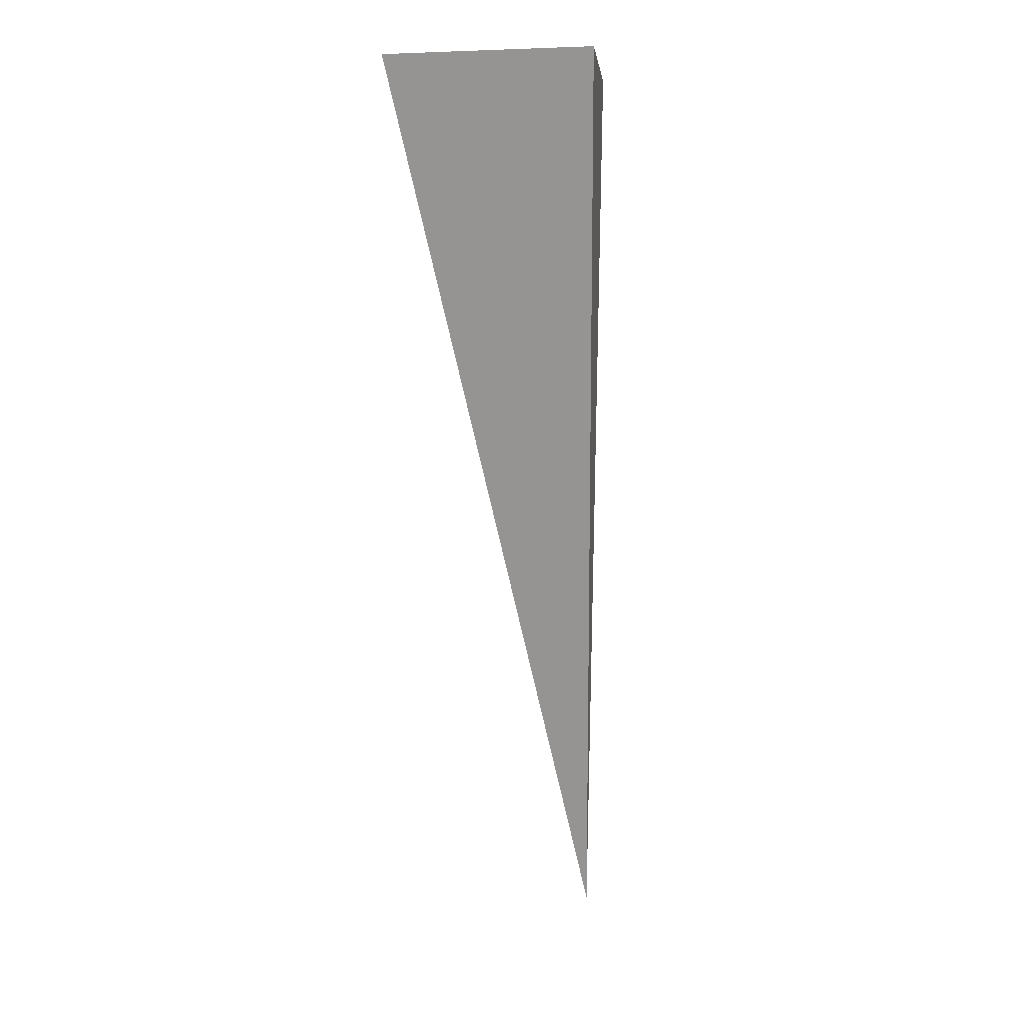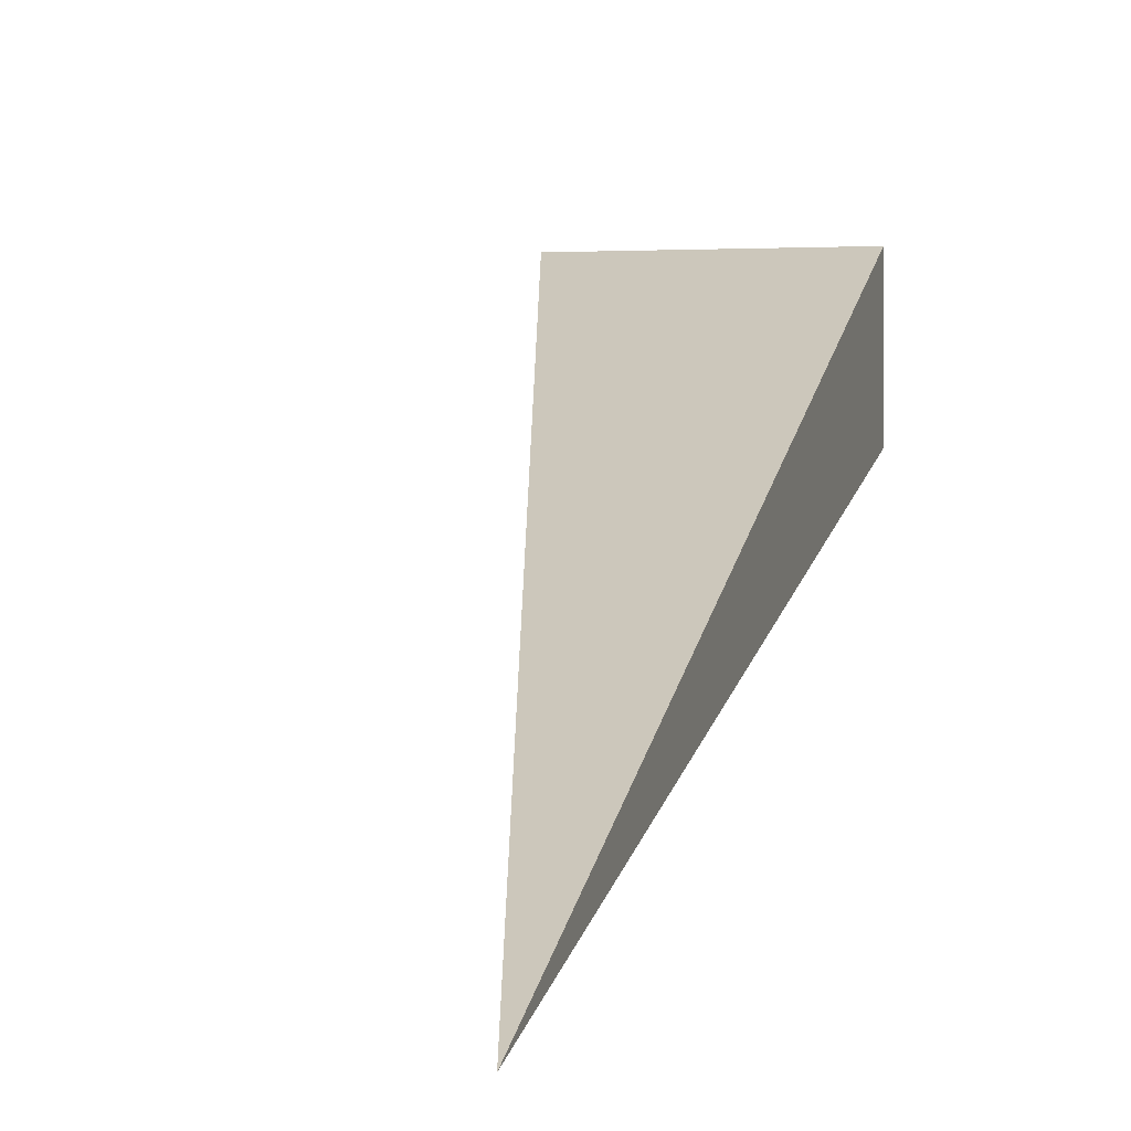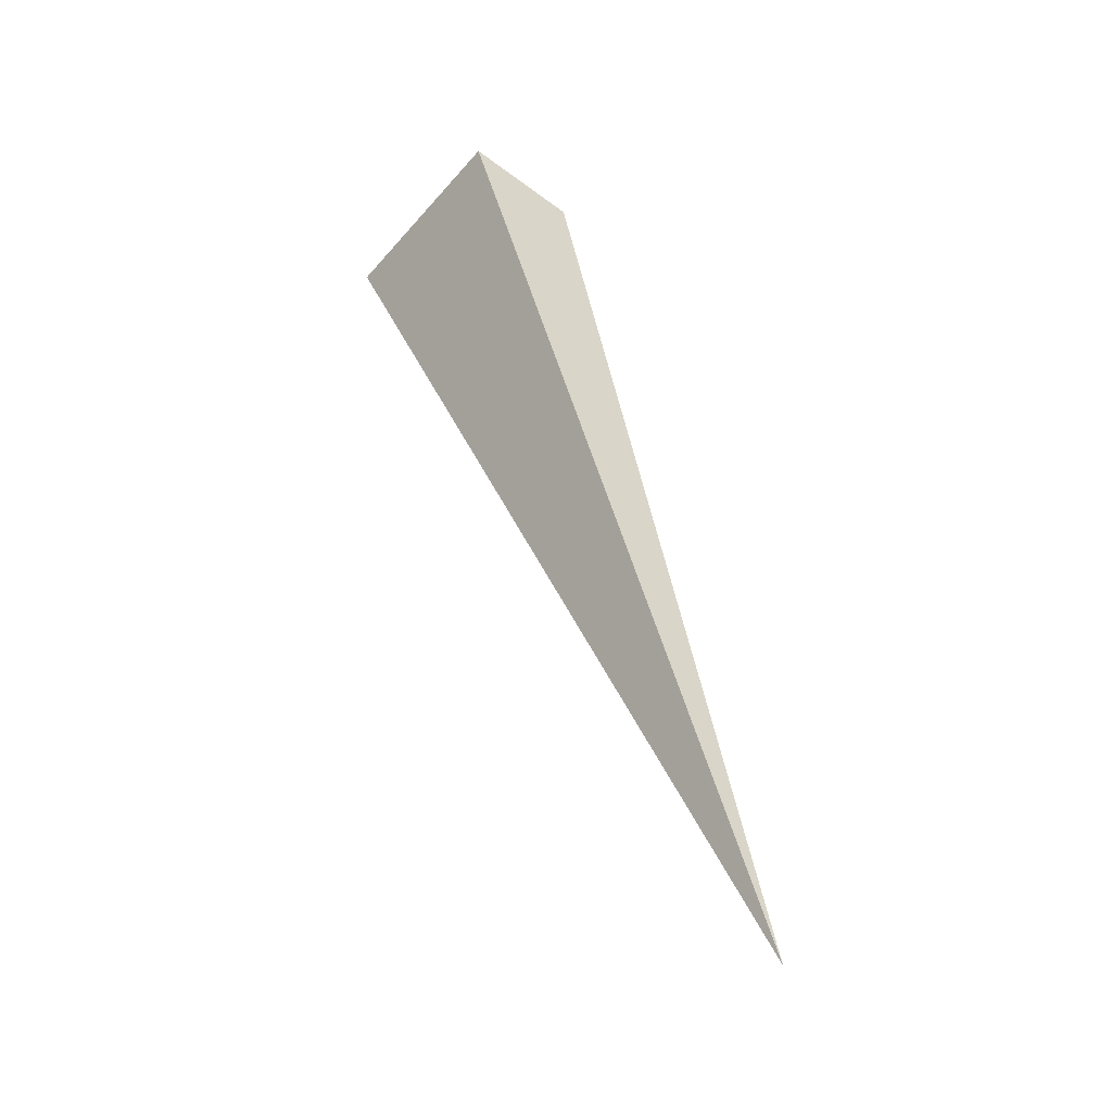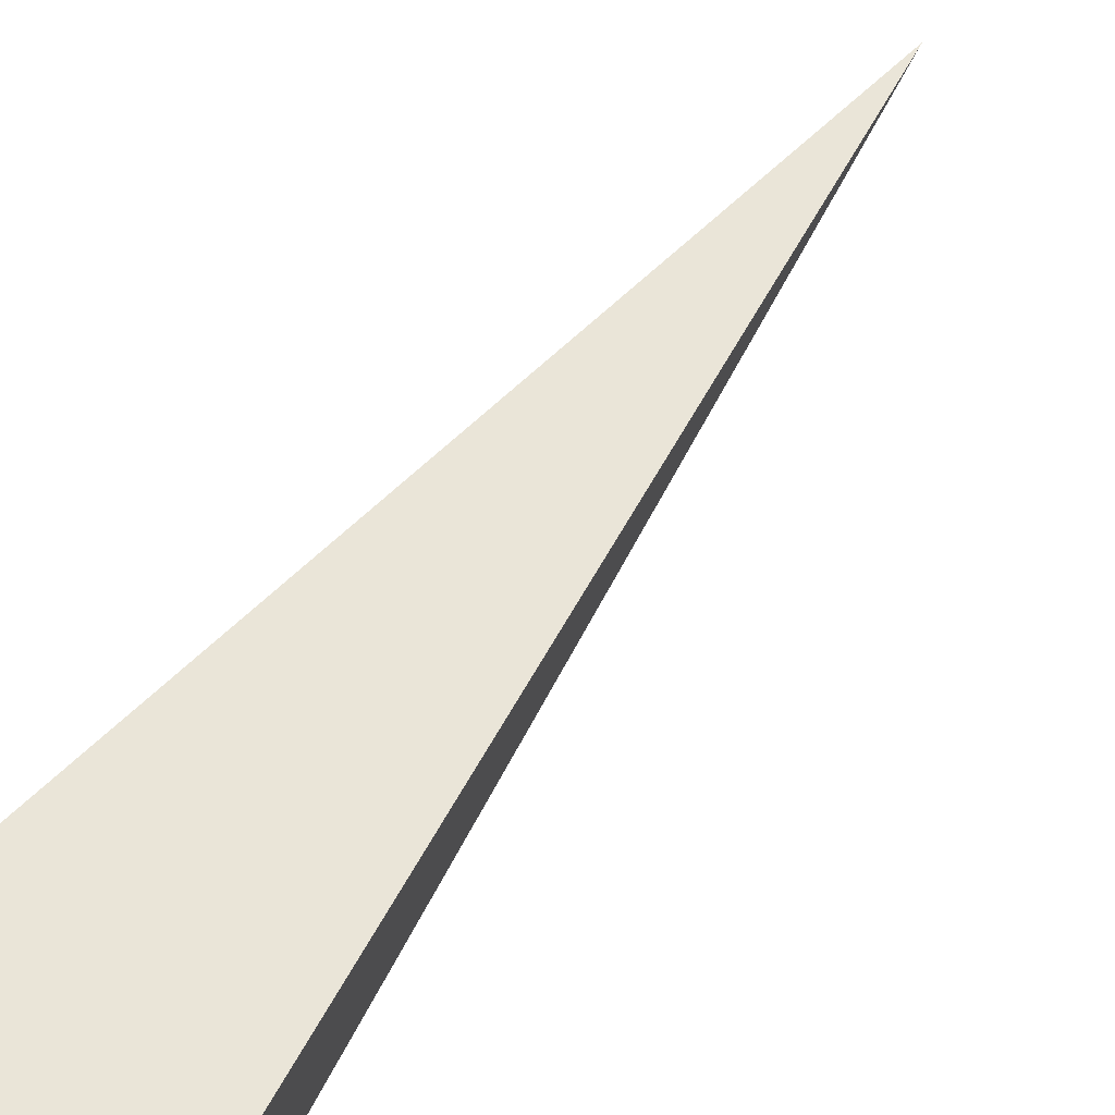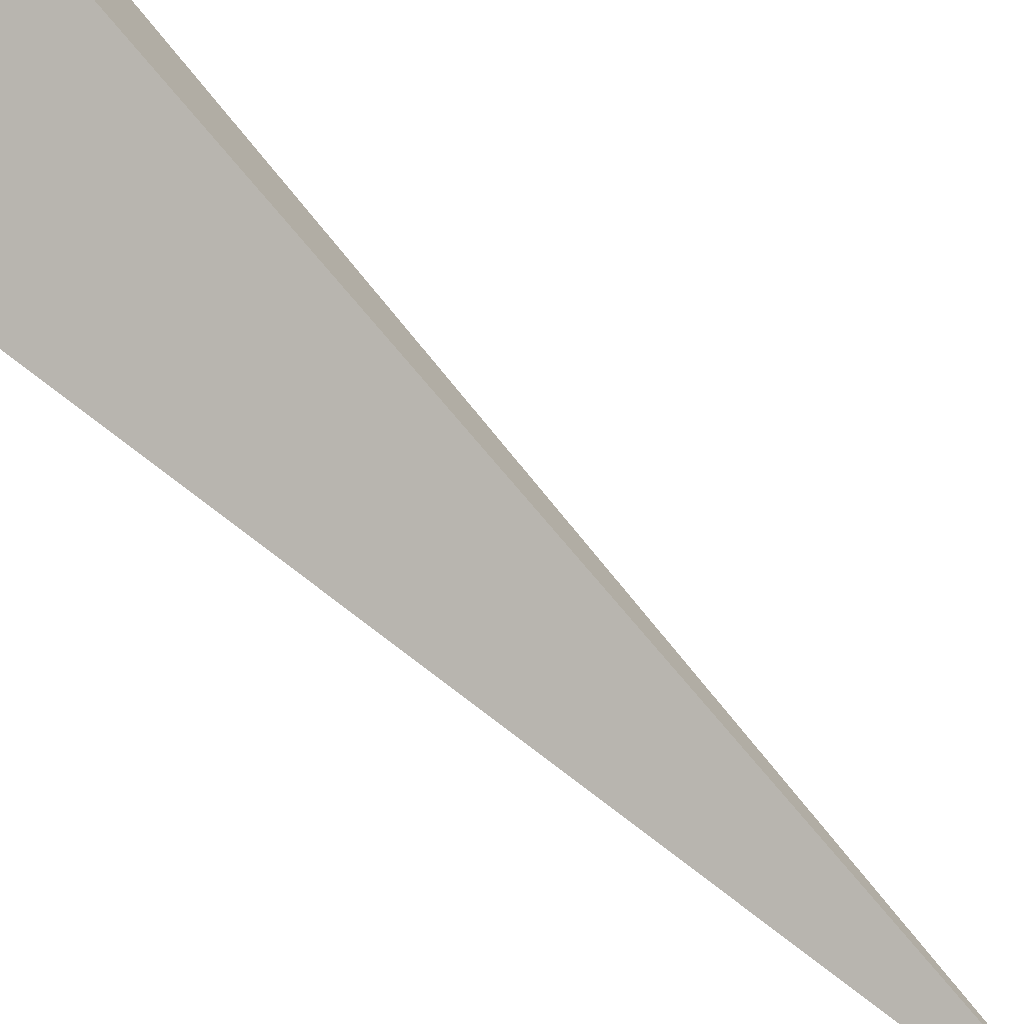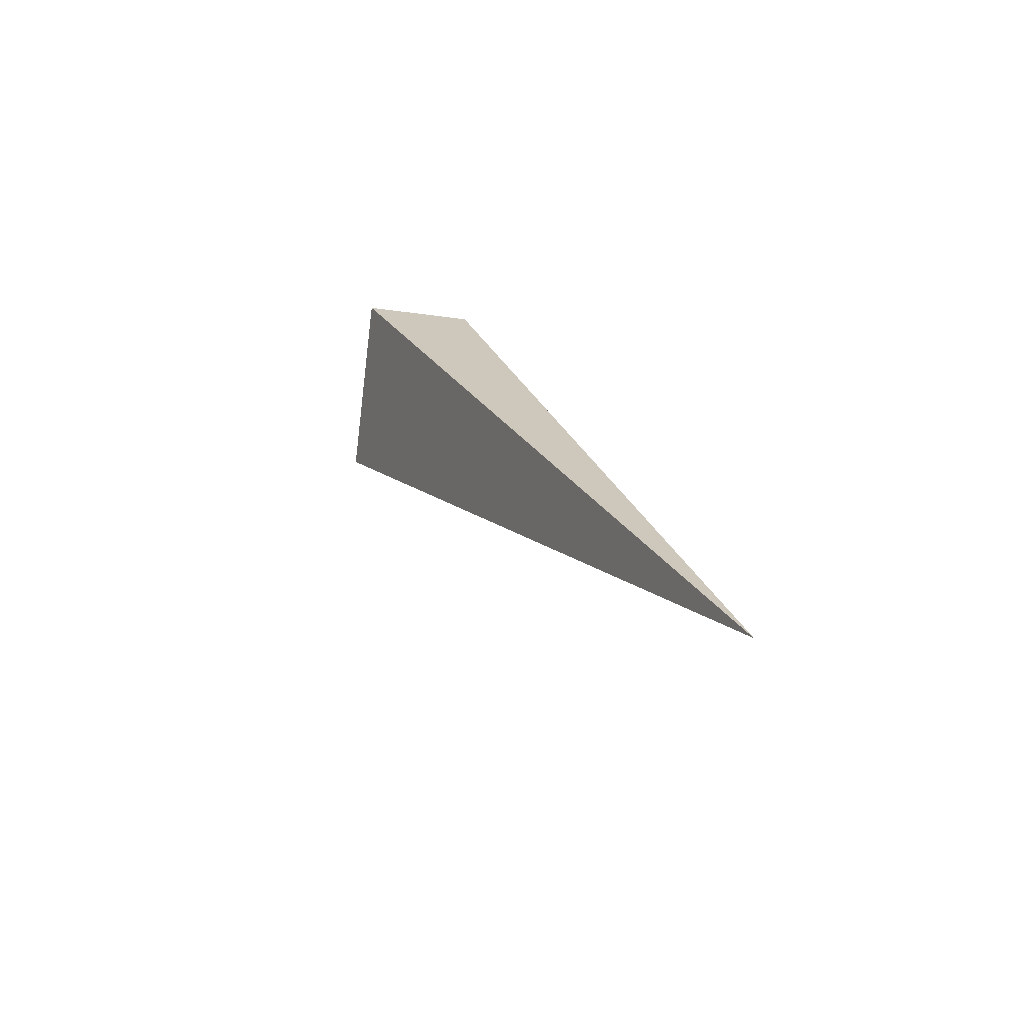
<metadata>
{"format":"obj","ext":"obj","renderer":"f3d","projection":"perspective","resolution":1024,"background":"white","views":[{"elev":-2.3,"azim":-172.8,"up":"+Z"},{"elev":-0.6,"azim":-168.6,"up":"+Y"},{"elev":-49.5,"azim":-129.3,"up":"+Z"},{"elev":69.3,"azim":36.4,"up":"+Y"},{"elev":-76.1,"azim":53.5,"up":"+Y"},{"elev":-71.4,"azim":-97.2,"up":"+Z"}]}
</metadata>
<code>
g Mesh
v 0 0 0
v -0.03877 0.2527 0.8301
v -0.03877 0.3657 0.8301
v 0.157 0.3657 0.8301
v 0.157 0.2527 0.8301
f 2 5 4
f 4 5 2
f 2 4 3
f 3 4 2
f 1 2 3
f 3 2 1
f 1 3 4
f 4 3 1
f 1 4 5
f 5 4 1
f 1 5 2
f 2 5 1

</code>
